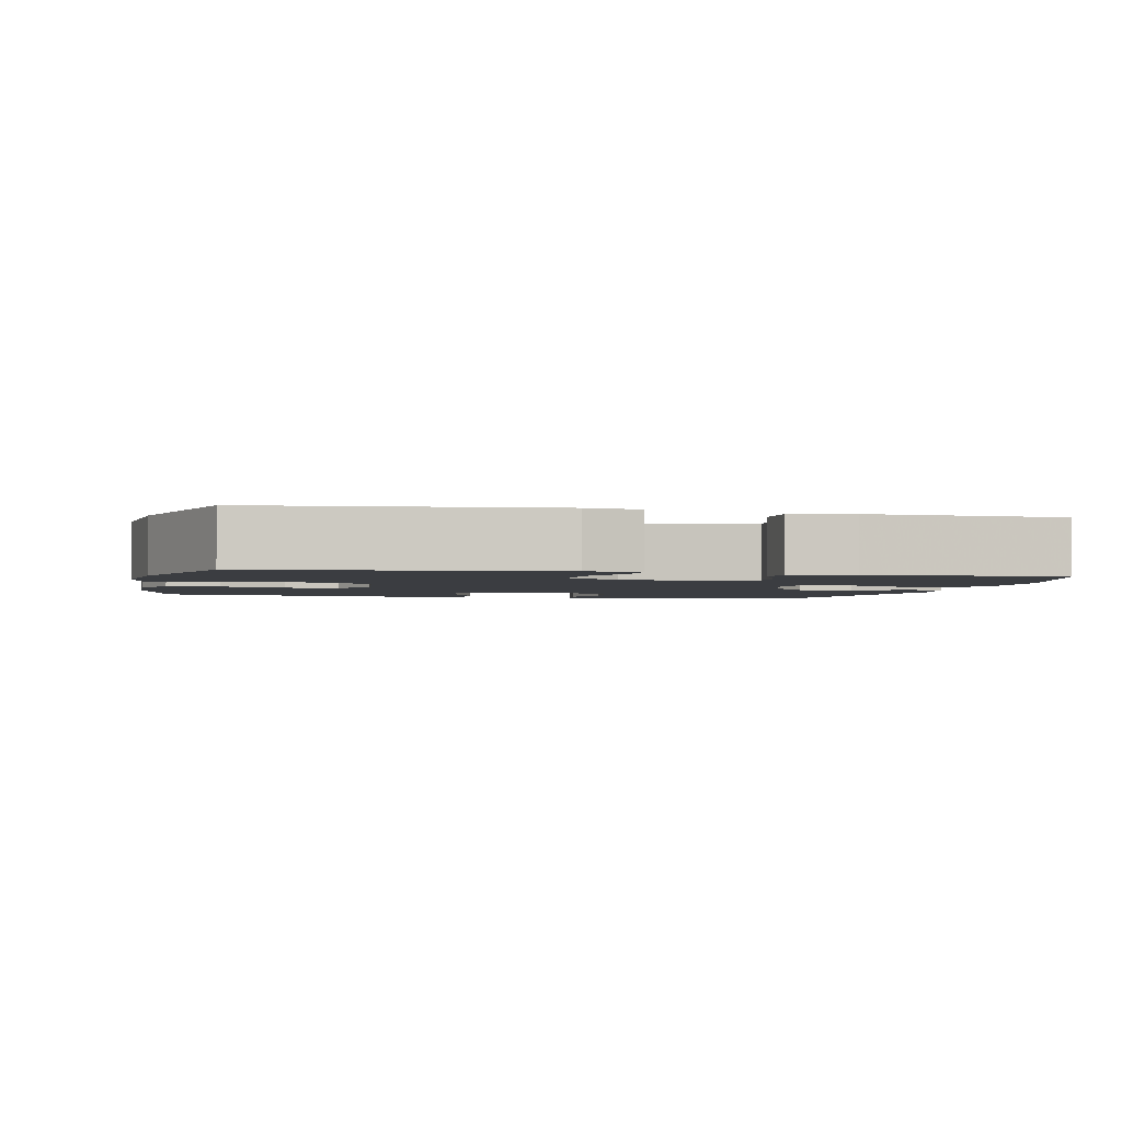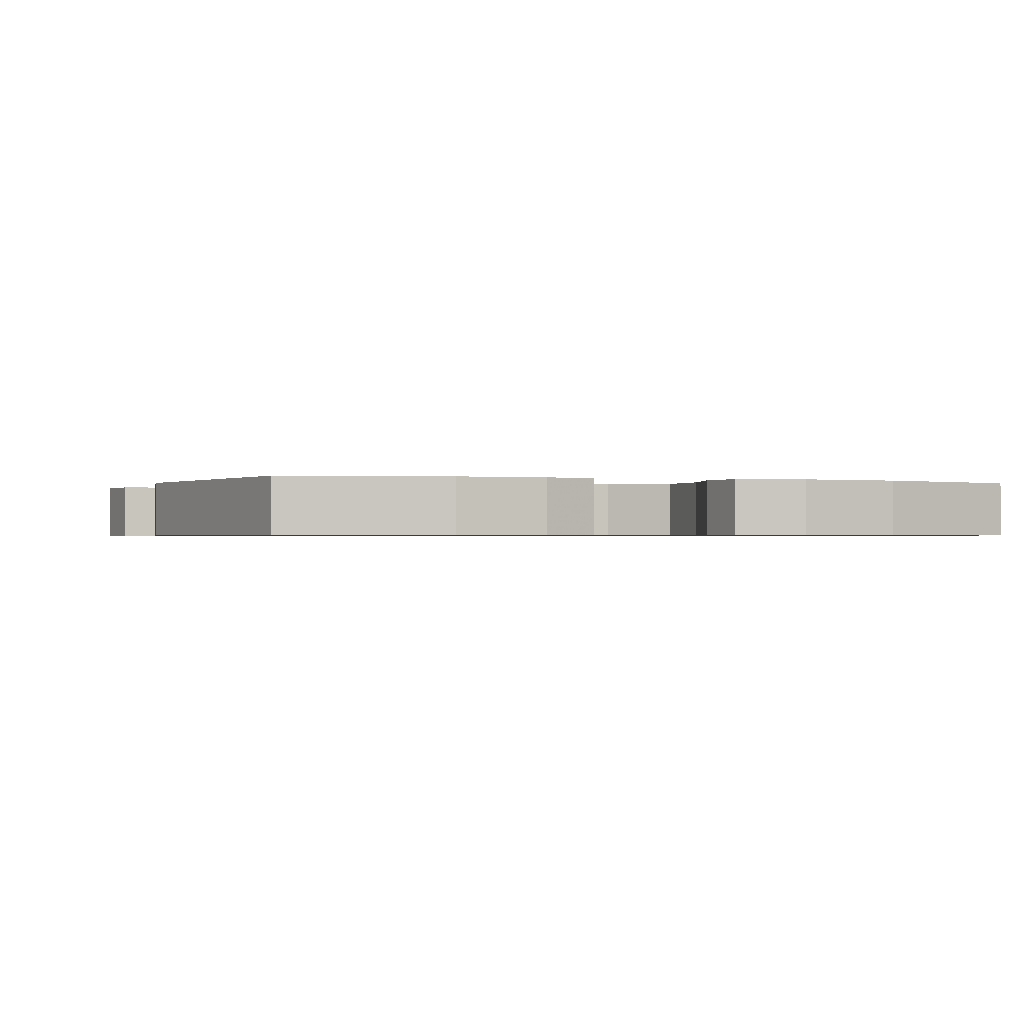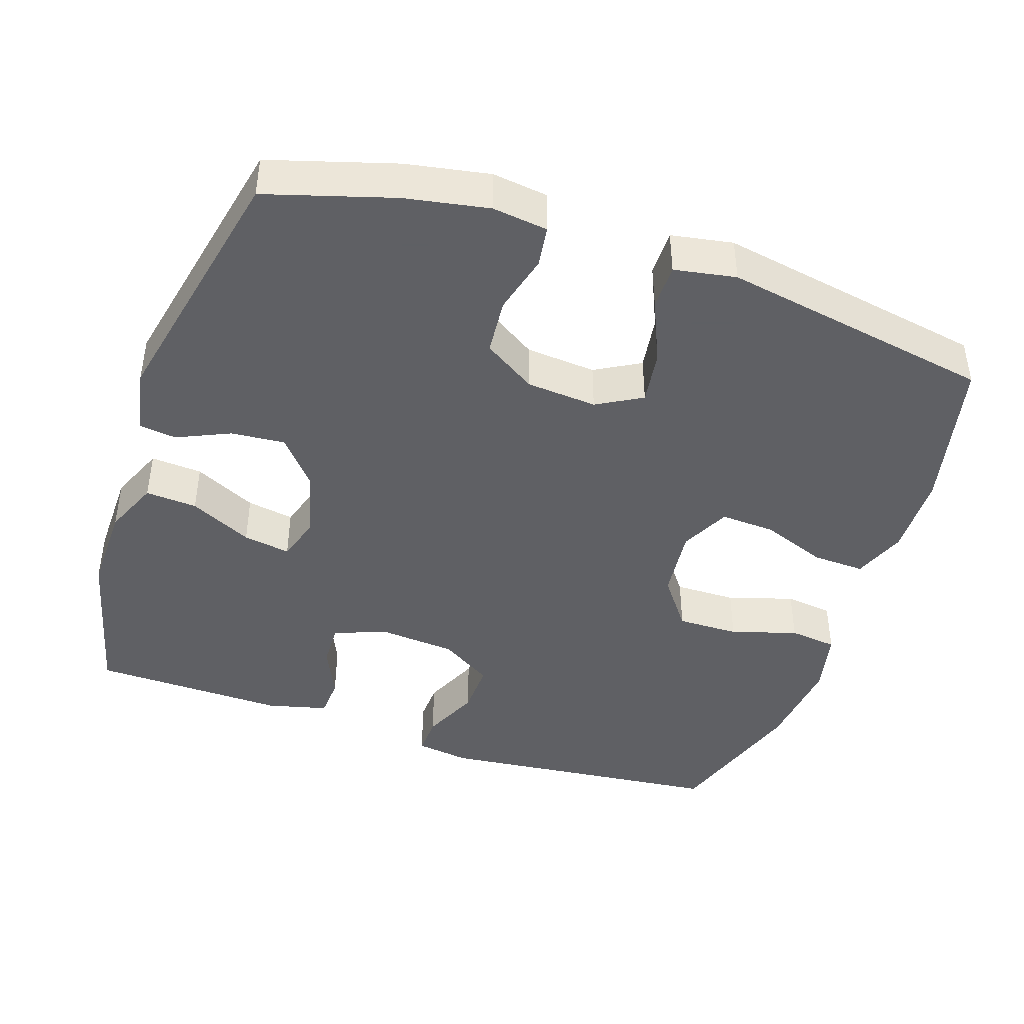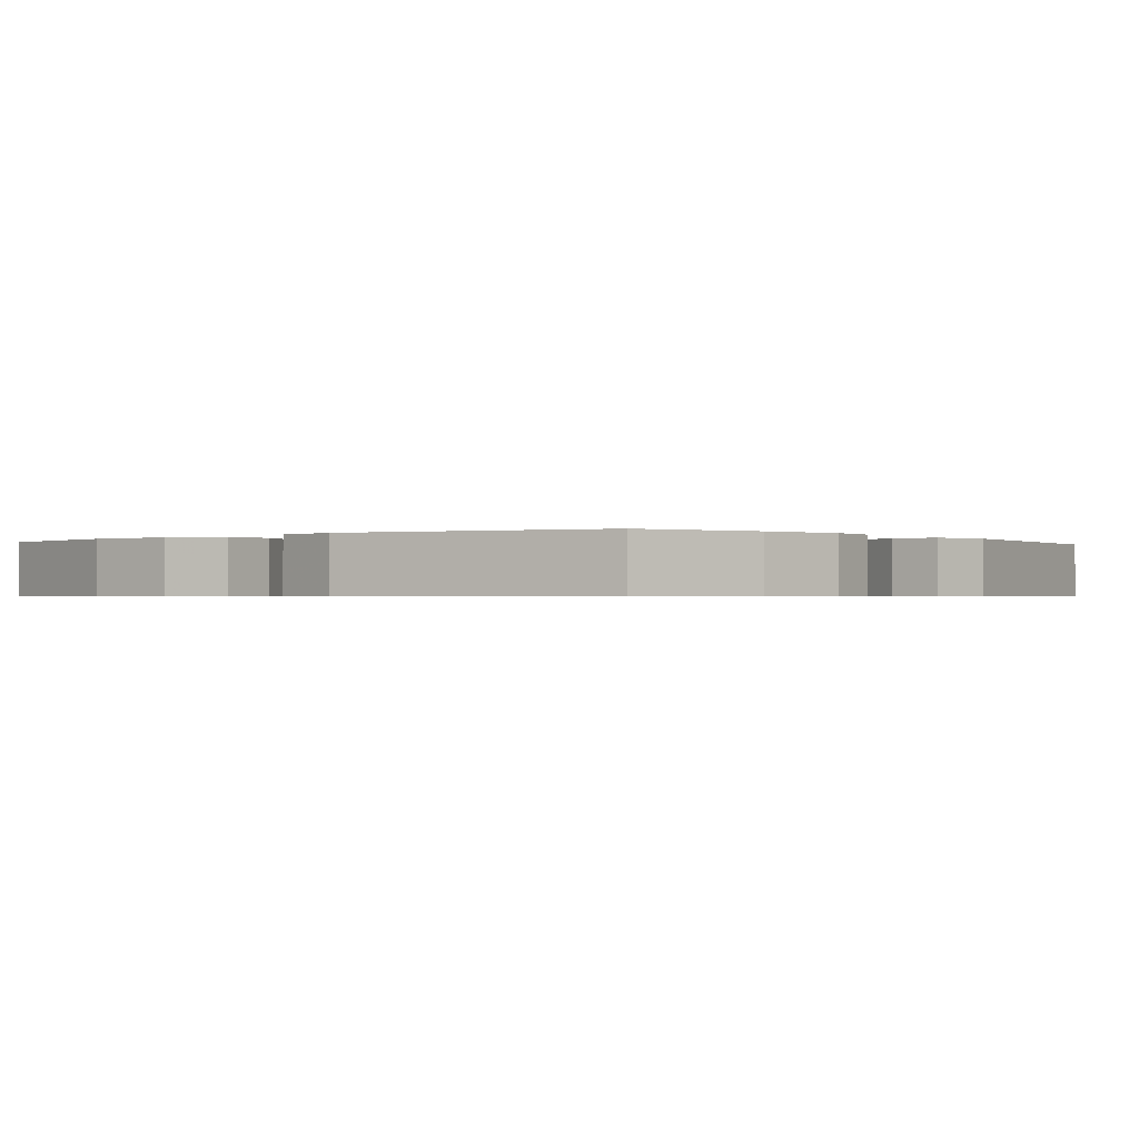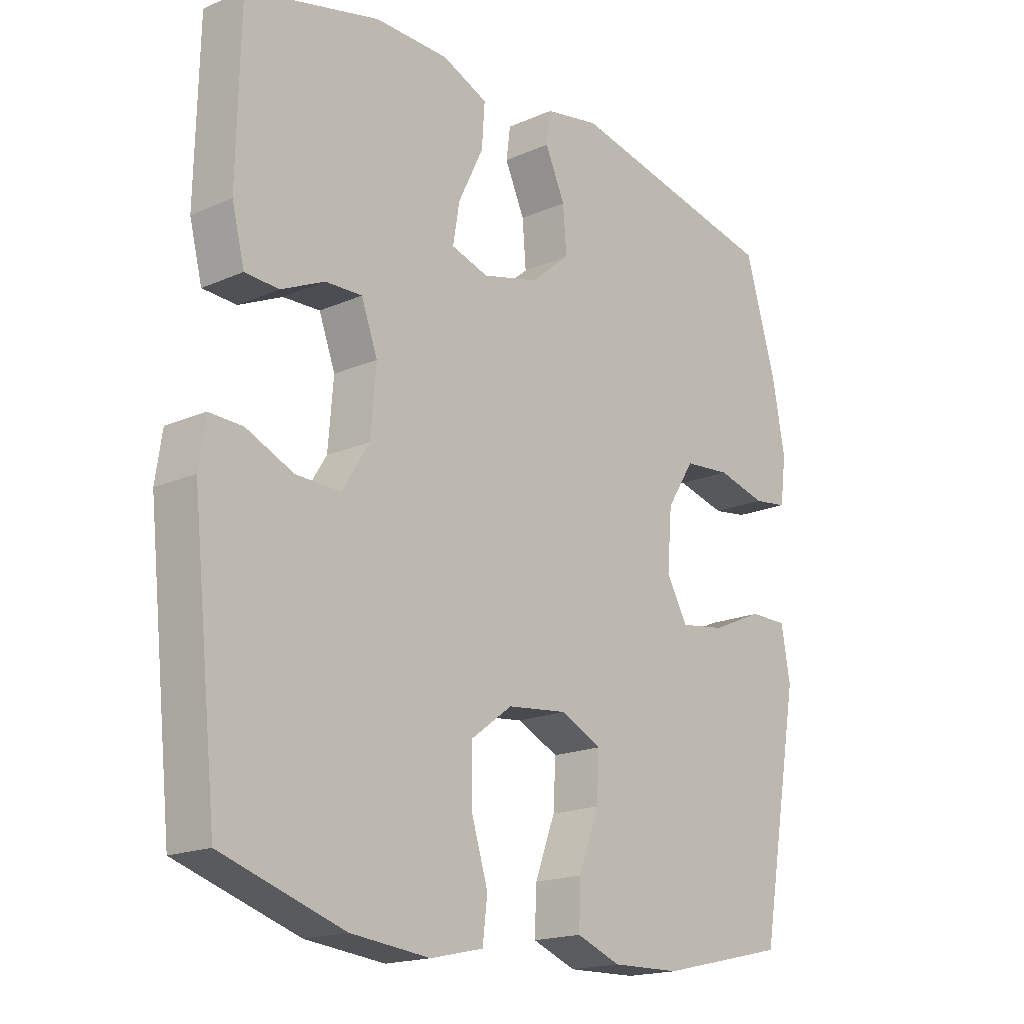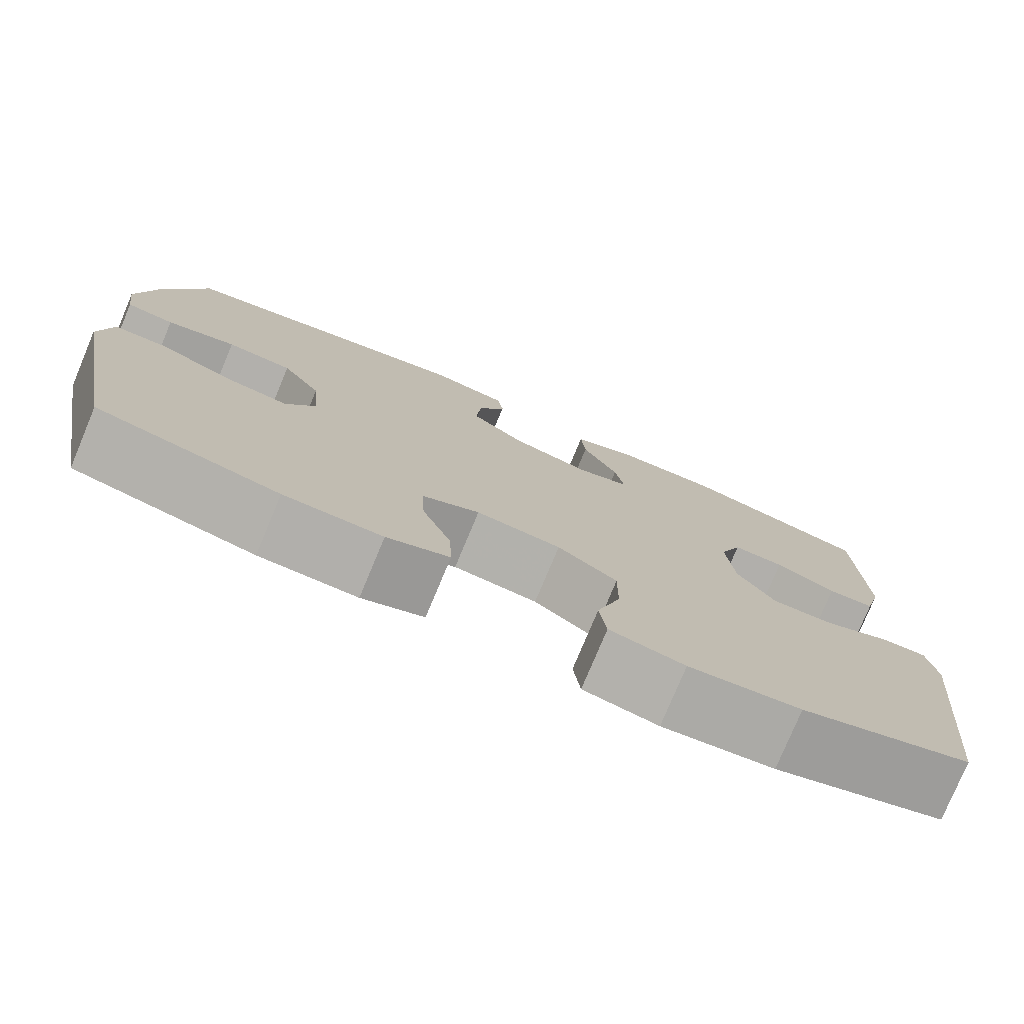
<metadata>
{"format":"obj","ext":"obj","renderer":"f3d","projection":"perspective","resolution":1024,"background":"white","views":[{"elev":-2.4,"azim":-102.6,"up":"+Y"},{"elev":-0.7,"azim":159.9,"up":"+Y"},{"elev":-43.2,"azim":71.4,"up":"+Y"},{"elev":-0.6,"azim":39.1,"up":"+Y"},{"elev":-17.9,"azim":-49.3,"up":"+Z"},{"elev":-77.8,"azim":157.3,"up":"+Z"}]}
</metadata>
<code>
v -0.5 0.07 -0.5
v -0.542 0.07 -0.103
v -0.531 0.07 -0.029
v -0.476 0.07 -0.031
v -0.397 0.07 -0.066
v -0.323 0.07 -0.068
v -0.278 0.07 0.004
v -0.269 0.07 0.109
v -0.296 0.07 0.182
v -0.357 0.07 0.18
v -0.429 0.07 0.147
v -0.485 0.07 0.15
v -0.506 0.07 0.233
v -0.5 0.07 0.5
v -0.278 0.07 0.555
v -0.155 0.07 0.553
v -0.079 0.07 0.521
v -0.084 0.07 0.45
v -0.126 0.07 0.364
v -0.137 0.07 0.299
v -0.075 0.07 0.28
v 0.019 0.07 0.304
v 0.084 0.07 0.359
v 0.078 0.07 0.433
v 0.045 0.07 0.506
v 0.052 0.07 0.558
v 0.143 0.07 0.575
v 0.5 0.07 0.5
v 0.552 0.07 0.326
v 0.573 0.07 0.211
v 0.563 0.07 0.135
v 0.506 0.07 0.127
v 0.424 0.07 0.148
v 0.346 0.07 0.141
v 0.3 0.07 0.069
v 0.292 0.07 -0.028
v 0.327 0.07 -0.09
v 0.402 0.07 -0.079
v 0.489 0.07 -0.041
v 0.552 0.07 -0.041
v 0.567 0.07 -0.126
v 0.5 0.07 -0.5
v 0.287 0.07 -0.549
v 0.172 0.07 -0.552
v 0.099 0.07 -0.524
v 0.102 0.07 -0.452
v 0.136 0.07 -0.362
v 0.14 0.07 -0.287
v 0.072 0.07 -0.254
v -0.028 0.07 -0.265
v -0.098 0.07 -0.317
v -0.097 0.07 -0.402
v -0.069 0.07 -0.493
v -0.077 0.07 -0.559
v -0.165 0.07 -0.579
v -0.297 0.07 -0.565
v -0.5 0 -0.5
v -0.542 0 -0.103
v -0.531 0 -0.029
v -0.476 0 -0.031
v -0.397 0 -0.066
v -0.323 0 -0.068
v -0.278 0 0.004
v -0.269 0 0.109
v -0.296 0 0.182
v -0.357 0 0.18
v -0.429 0 0.147
v -0.485 0 0.15
v -0.506 0 0.233
v -0.5 0 0.5
v -0.278 0 0.555
v -0.155 0 0.553
v -0.079 0 0.521
v -0.084 0 0.45
v -0.126 0 0.364
v -0.137 0 0.299
v -0.075 0 0.28
v 0.019 0 0.304
v 0.084 0 0.359
v 0.078 0 0.433
v 0.045 0 0.506
v 0.052 0 0.558
v 0.143 0 0.575
v 0.5 0 0.5
v 0.552 0 0.326
v 0.573 0 0.211
v 0.563 0 0.135
v 0.506 0 0.127
v 0.424 0 0.148
v 0.346 0 0.141
v 0.3 0 0.069
v 0.292 0 -0.028
v 0.327 0 -0.09
v 0.402 0 -0.079
v 0.489 0 -0.041
v 0.552 0 -0.041
v 0.567 0 -0.126
v 0.5 0 -0.5
v 0.287 0 -0.549
v 0.172 0 -0.552
v 0.099 0 -0.524
v 0.102 0 -0.452
v 0.136 0 -0.362
v 0.14 0 -0.287
v 0.072 0 -0.254
v -0.028 0 -0.265
v -0.098 0 -0.317
v -0.097 0 -0.402
v -0.069 0 -0.493
v -0.077 0 -0.559
v -0.165 0 -0.579
v -0.297 0 -0.565
f 52 53 54 55
f 51 52 55 56
f 44 45 46 47
f 44 47 48
f 43 44 48
f 42 43 48
f 41 42 48
f 38 39 40 41
f 37 38 41 48
f 36 37 48 49
f 30 31 32 33
f 30 33 34
f 29 30 34
f 28 29 34
f 27 28 34 35
f 24 25 26 27
f 23 24 27 35
f 16 17 18 19
f 16 19 20
f 15 16 20
f 14 15 20
f 13 14 20
f 10 11 12 13
f 9 10 13 20
f 8 9 20 21
f 2 3 4 5
f 2 5 6
f 51 56 1 2
f 50 51 2 6
f 49 50 6 7
f 22 23 35 36
f 21 22 36 49
f 7 8 21 49
f 111 110 109 108
f 112 111 108 107
f 103 102 101 100
f 104 103 100
f 104 100 99
f 104 99 98
f 104 98 97
f 97 96 95 94
f 104 97 94 93
f 105 104 93 92
f 89 88 87 86
f 90 89 86
f 90 86 85
f 90 85 84
f 91 90 84 83
f 83 82 81 80
f 91 83 80 79
f 75 74 73 72
f 76 75 72
f 76 72 71
f 76 71 70
f 76 70 69
f 69 68 67 66
f 76 69 66 65
f 77 76 65 64
f 61 60 59 58
f 62 61 58
f 58 57 112 107
f 62 58 107 106
f 63 62 106 105
f 92 91 79 78
f 105 92 78 77
f 105 77 64 63
f 1 57 58 2
f 2 58 59 3
f 3 59 60 4
f 4 60 61 5
f 5 61 62 6
f 6 62 63 7
f 7 63 64 8
f 8 64 65 9
f 9 65 66 10
f 10 66 67 11
f 11 67 68 12
f 12 68 69 13
f 13 69 70 14
f 14 70 71 15
f 15 71 72 16
f 16 72 73 17
f 17 73 74 18
f 18 74 75 19
f 19 75 76 20
f 20 76 77 21
f 21 77 78 22
f 22 78 79 23
f 23 79 80 24
f 24 80 81 25
f 25 81 82 26
f 26 82 83 27
f 27 83 84 28
f 28 84 85 29
f 29 85 86 30
f 30 86 87 31
f 31 87 88 32
f 32 88 89 33
f 33 89 90 34
f 34 90 91 35
f 35 91 92 36
f 36 92 93 37
f 37 93 94 38
f 38 94 95 39
f 39 95 96 40
f 40 96 97 41
f 41 97 98 42
f 42 98 99 43
f 43 99 100 44
f 44 100 101 45
f 45 101 102 46
f 46 102 103 47
f 47 103 104 48
f 48 104 105 49
f 49 105 106 50
f 50 106 107 51
f 51 107 108 52
f 52 108 109 53
f 53 109 110 54
f 54 110 111 55
f 55 111 112 56
f 56 112 57 1

</code>
